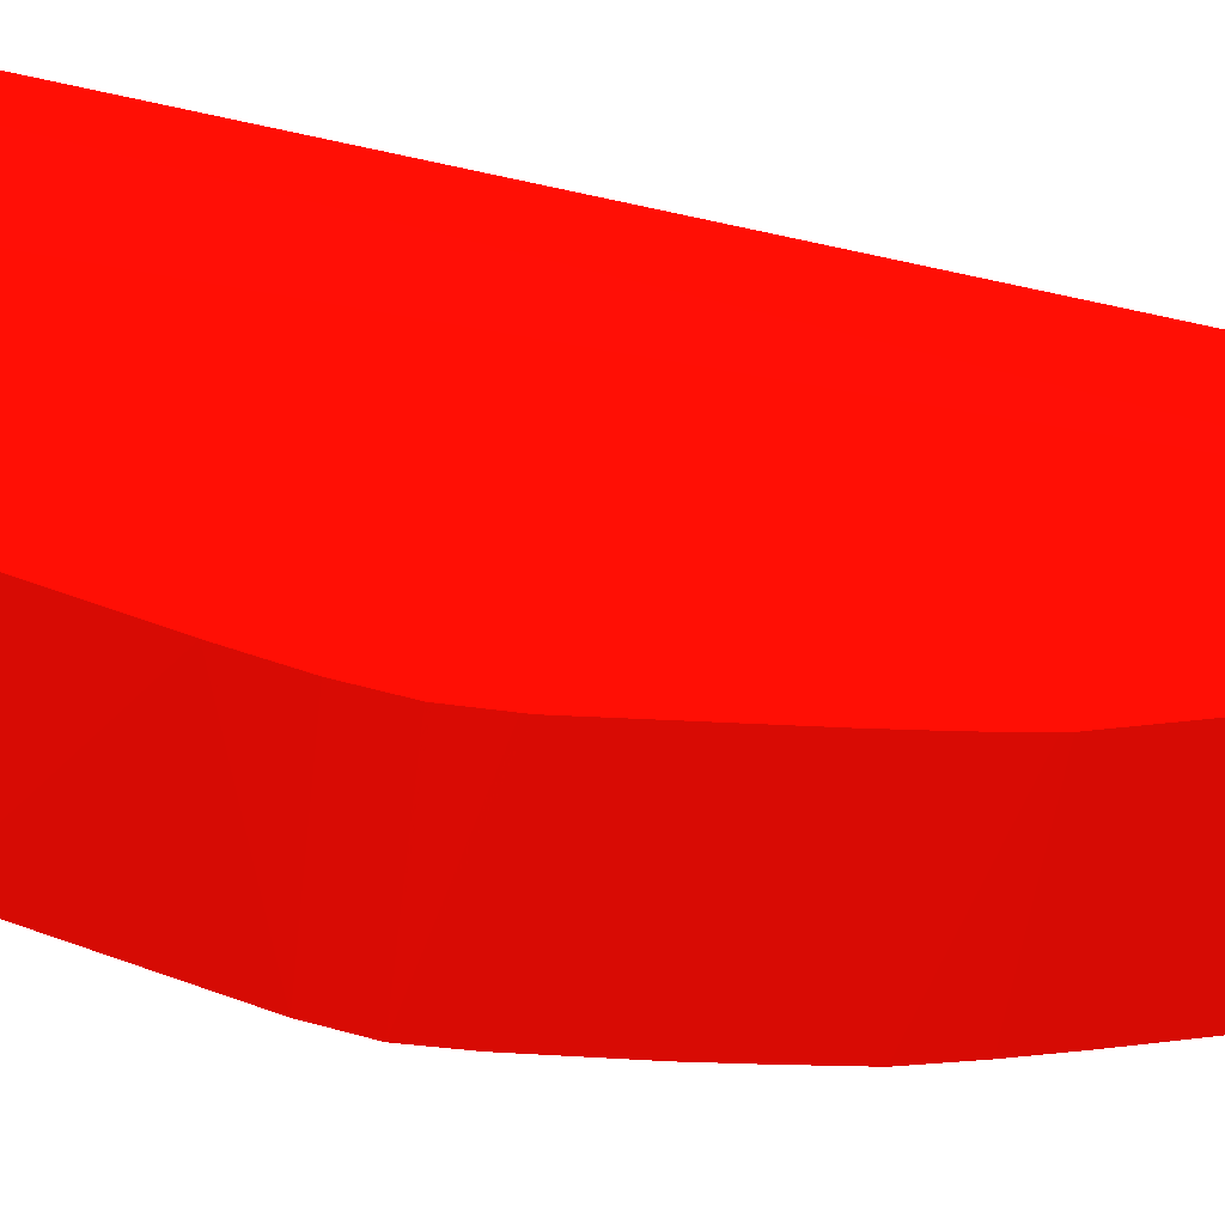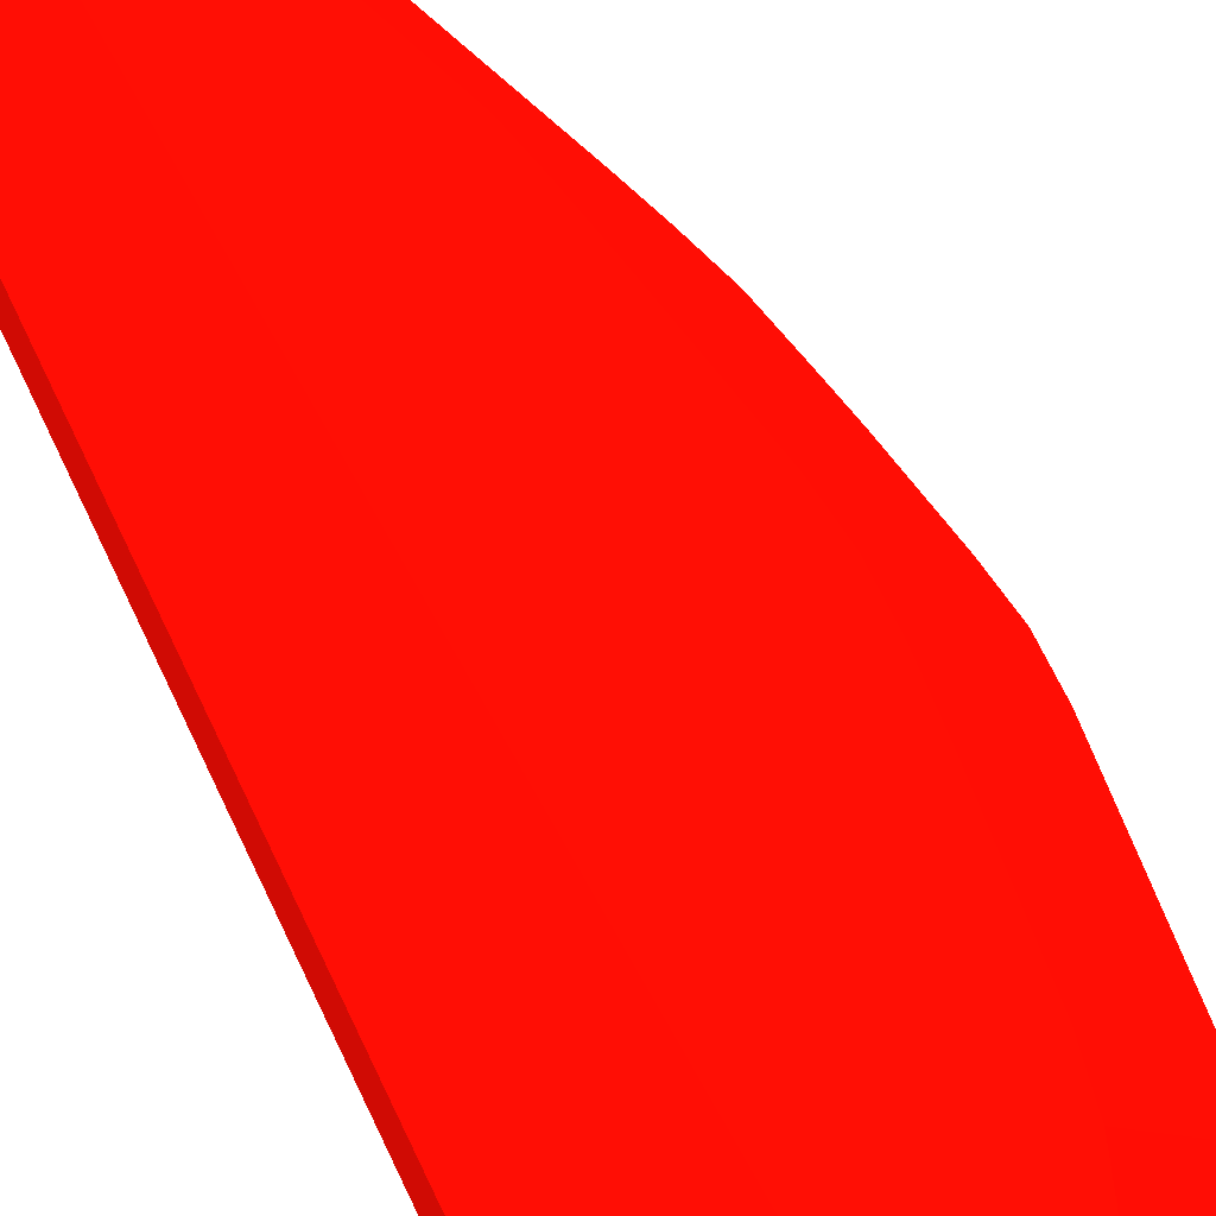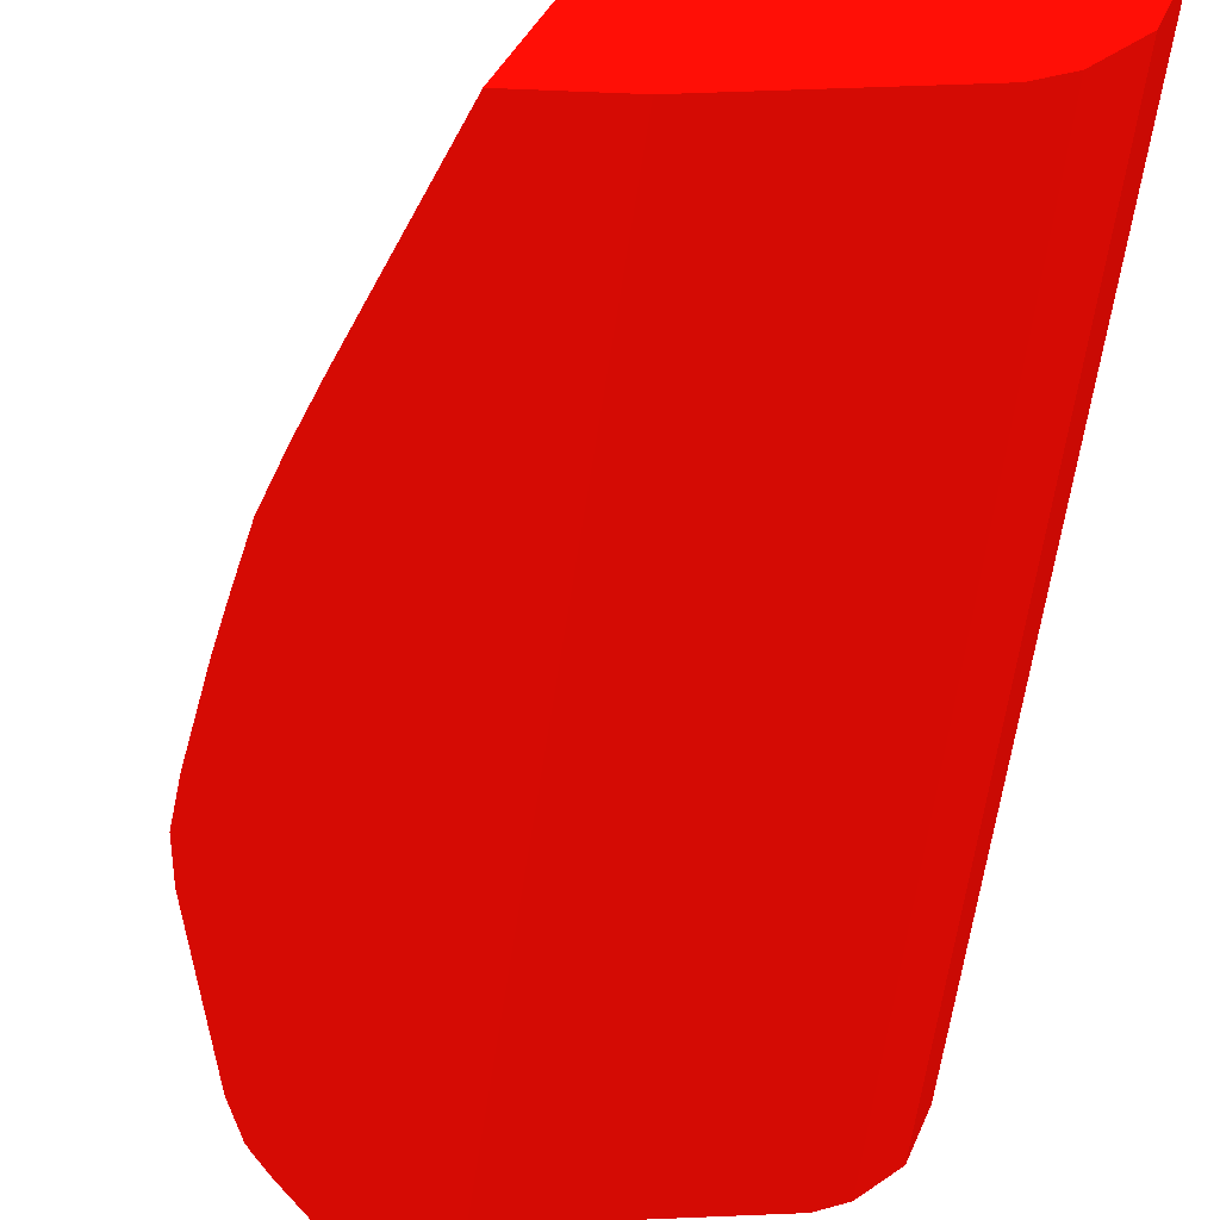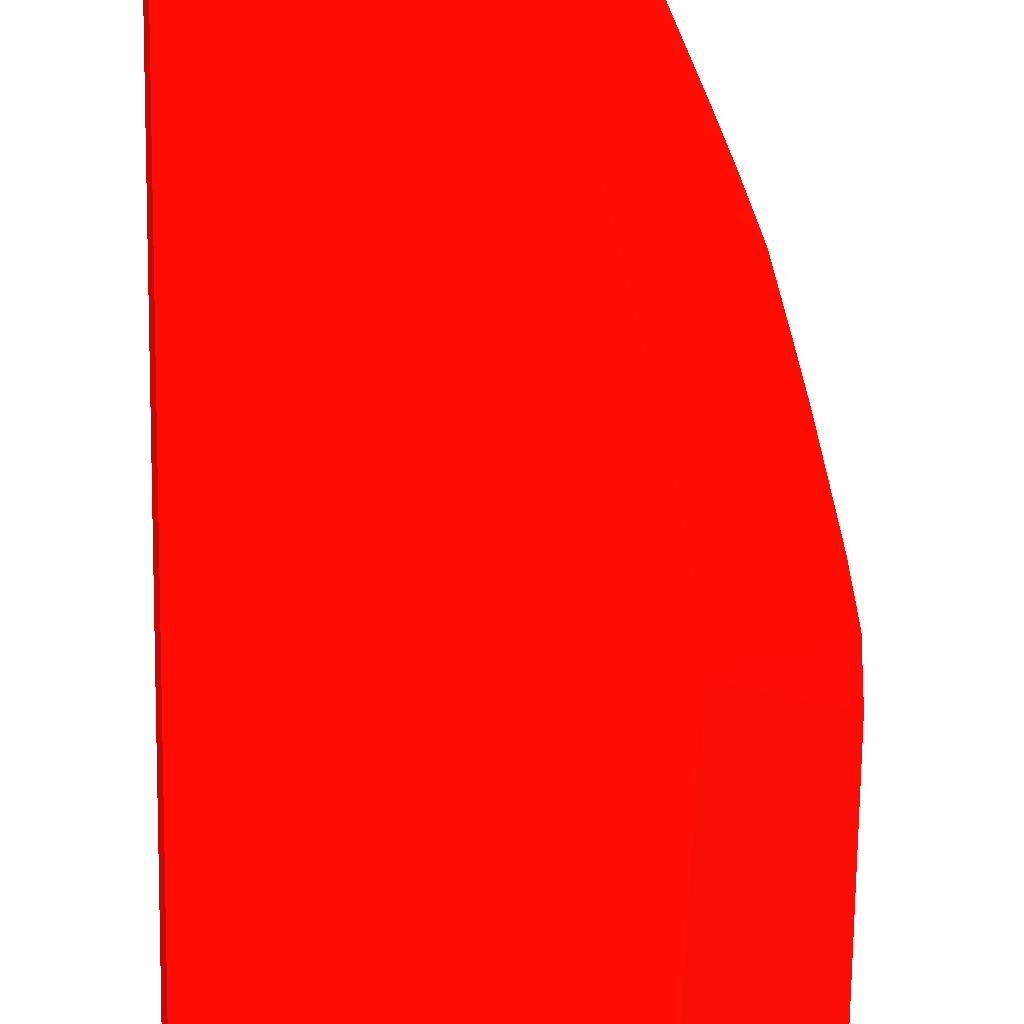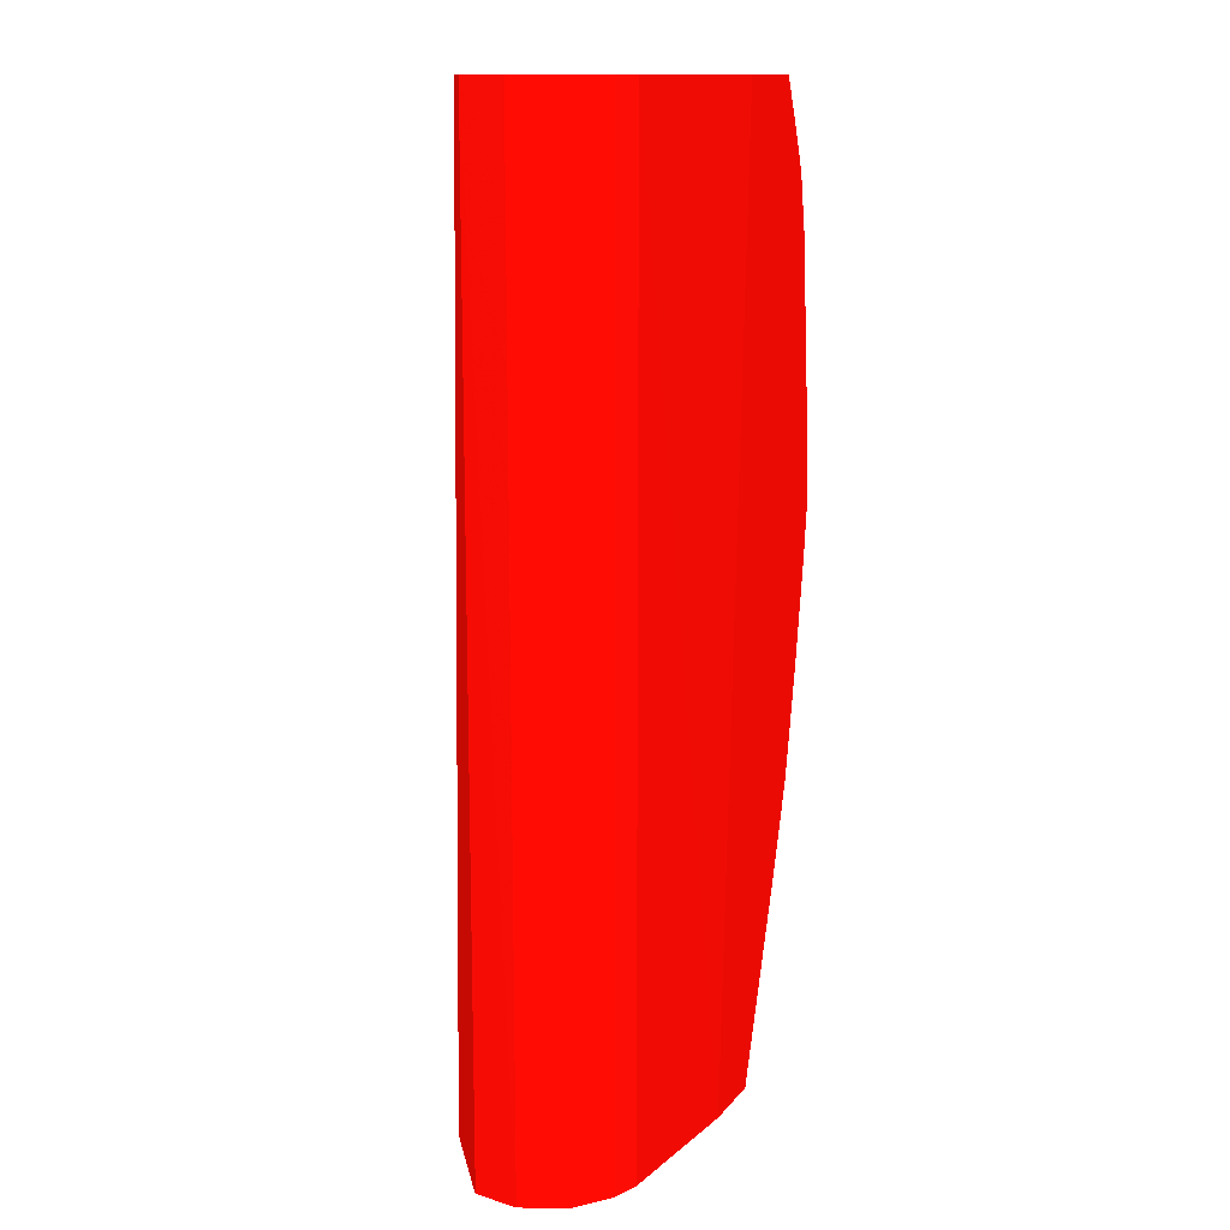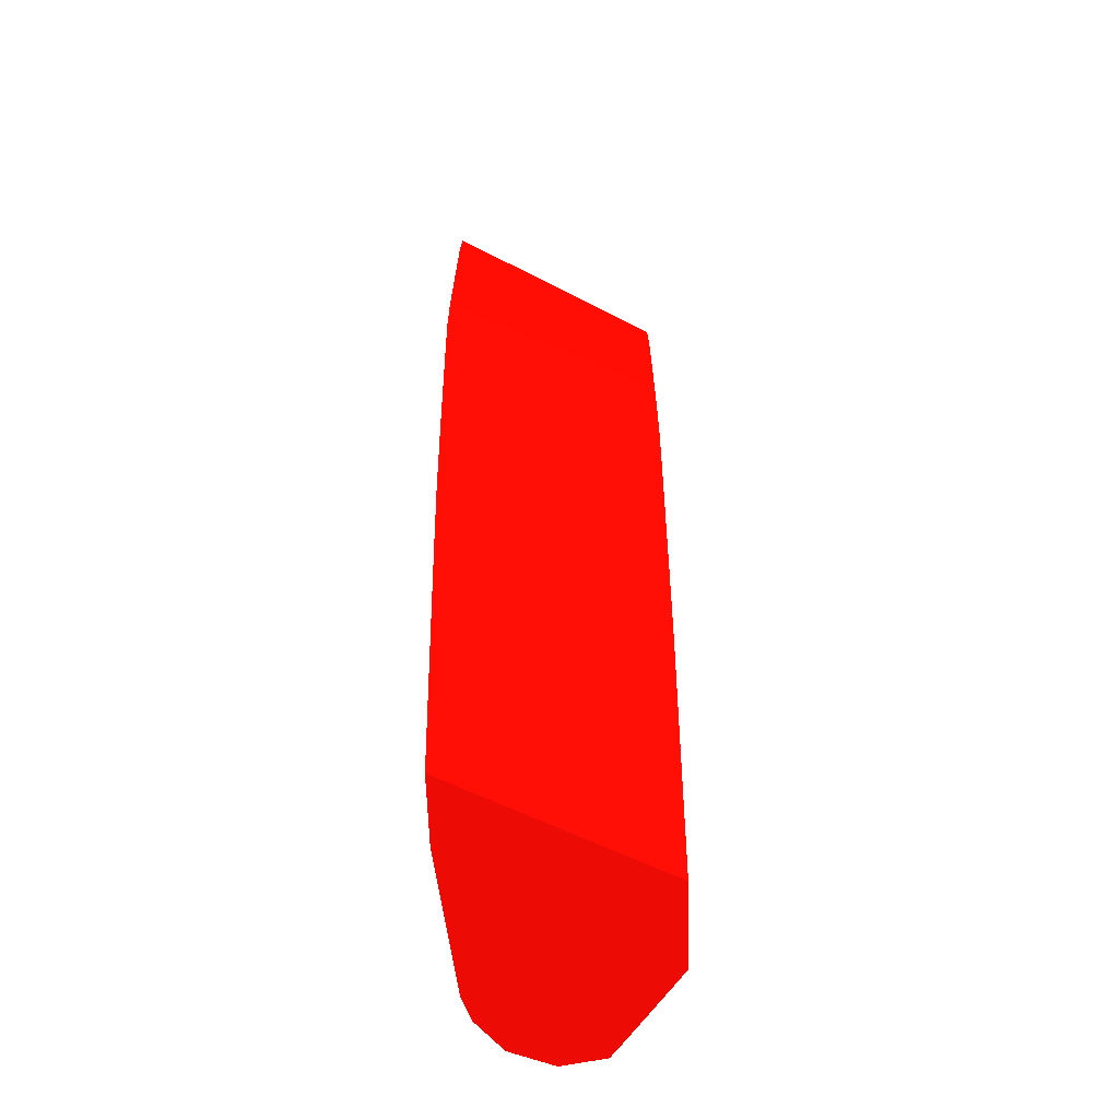
<metadata>
{"format":"obj","ext":"obj","renderer":"f3d","projection":"perspective","resolution":1024,"background":"white","views":[{"elev":68.2,"azim":-76.6,"up":"+Z"},{"elev":65.5,"azim":154.4,"up":"+Z"},{"elev":-38.3,"azim":-3.1,"up":"+Z"},{"elev":79.8,"azim":177.9,"up":"+Z"},{"elev":13.3,"azim":114.0,"up":"+Y"},{"elev":-60.8,"azim":-88.4,"up":"+Y"}]}
</metadata>
<code>
v 0.02434 -0.1261 -0.1174 0.6118 0.03137 0.01176
v 0.02709 -0.1271 -0.1128 0.6118 0.03137 0.01176
v 0.02698 -0.1262 -0.1128 0.6118 0.03137 0.01176
v 0.02697 -0.1261 -0.1128 0.6118 0.03137 0.01176
v 0.02699 -0.125 -0.1128 0.6118 0.03137 0.01176
v 0.027 -0.1249 -0.1128 0.6118 0.03137 0.01176
v 0.02436 -0.1254 -0.1174 0.6118 0.03137 0.01176
v 0.0245 -0.1272 -0.1174 0.6118 0.03137 0.01176
v 0.02711 -0.1273 -0.1128 0.6118 0.03137 0.01176
v 0.02437 -0.1249 -0.1174 0.6118 0.03137 0.01176
v 0.0271 -0.1237 -0.1128 0.6118 0.03137 0.01176
v 0.0249 -0.1294 -0.1174 0.6118 0.03137 0.01176
v 0.02752 -0.1294 -0.1128 0.6118 0.03137 0.01176
v 0.02712 -0.1235 -0.1128 0.6118 0.03137 0.01176
v 0.02485 -0.1203 -0.1174 0.6118 0.03137 0.01176
v 0.02511 -0.1304 -0.1174 0.6118 0.03137 0.01176
v 0.028 -0.1319 -0.1128 0.6118 0.03137 0.01176
v 0.02775 -0.1307 -0.1128 0.6118 0.03137 0.01176
v 0.02746 -0.1203 -0.1128 0.6118 0.03137 0.01176
v 0.02748 -0.1202 -0.1128 0.6118 0.03137 0.01176
v 0.02769 -0.1191 -0.1128 0.6118 0.03137 0.01176
v 0.02507 -0.1191 -0.1174 0.6118 0.03137 0.01176
v 0.02541 -0.1318 -0.1174 0.6118 0.03137 0.01176
v 0.02823 -0.1329 -0.1128 0.6118 0.03137 0.01176
v 0.02771 -0.119 -0.1128 0.6118 0.03137 0.01176
v 0.02517 -0.1189 -0.1174 0.6118 0.03137 0.01176
v 0.02579 -0.133 -0.1174 0.6118 0.03137 0.01176
v 0.02827 -0.133 -0.1128 0.6118 0.03137 0.01176
v 0.02813 -0.1179 -0.1128 0.6118 0.03137 0.01176
v 0.02545 -0.1182 -0.1174 0.6118 0.03137 0.01176
v 0.02815 -0.1178 -0.1128 0.6118 0.03137 0.01176
v 0.02618 -0.1341 -0.1174 0.6118 0.03137 0.01176
v 0.03005 -0.1381 -0.1128 0.6118 0.03137 0.01176
v 0.02845 -0.1171 -0.1128 0.6118 0.03137 0.01176
v 0.02563 -0.1178 -0.1174 0.6118 0.03137 0.01176
v 0.02761 -0.1381 -0.1174 0.6118 0.03137 0.01176
v 0.03208 -0.1381 -0.1128 0.6118 0.03137 0.01176
v 0.03105 -0.1171 -0.1128 0.6118 0.03137 0.01176
v 0.02595 -0.1171 -0.1174 0.6118 0.03137 0.01176
v 0.02917 -0.1381 -0.1174 0.6118 0.03137 0.01176
v 0.03384 -0.1381 -0.1141 0.6118 0.03137 0.01176
v 0.03415 -0.1171 -0.1143 0.6118 0.03137 0.01176
v 0.03322 -0.1171 -0.1137 0.6118 0.03137 0.01176
v 0.02799 -0.1171 -0.1174 0.6118 0.03137 0.01176
v 0.03261 -0.1381 -0.117 0.6118 0.03137 0.01176
v 0.03261 -0.1171 -0.117 0.6118 0.03137 0.01176
v 0.03415 -0.1381 -0.1143 0.6118 0.03137 0.01176
v 0.03415 -0.1353 -0.1143 0.6118 0.03137 0.01176
v 0.03415 -0.1191 -0.1143 0.6118 0.03137 0.01176
v 0.03433 -0.1191 -0.1153 0.6118 0.03137 0.01176
v 0.03428 -0.1171 -0.115 0.6118 0.03137 0.01176
v 0.03415 -0.1249 -0.1143 0.6118 0.03137 0.01176
v 0.03434 -0.1381 -0.1153 0.6118 0.03137 0.01176
v 0.03319 -0.1381 -0.1168 0.6118 0.03137 0.01176
v 0.03319 -0.1171 -0.1168 0.6118 0.03137 0.01176
v 0.03415 -0.133 -0.1143 0.6118 0.03137 0.01176
v 0.03403 -0.1171 -0.116 0.6118 0.03137 0.01176
v 0.03433 -0.1171 -0.1153 0.6118 0.03137 0.01176
v 0.03408 -0.1381 -0.1159 0.6118 0.03137 0.01176
v 0.03393 -0.1171 -0.1162 0.6118 0.03137 0.01176
v 0.03347 -0.1381 -0.1166 0.6118 0.03137 0.01176
v 0.03393 -0.1381 -0.1162 0.6118 0.03137 0.01176
v 0.03393 -0.1353 -0.1162 0.6118 0.03137 0.01176
f 1 2 3
f 1 3 4
f 1 4 5
f 1 5 6
f 1 6 7
f 1 7 10
f 1 10 15
f 1 15 22
f 1 22 26
f 1 26 30
f 1 30 35
f 1 35 39
f 1 39 44
f 1 44 40
f 1 40 36
f 1 36 32
f 1 32 27
f 1 27 23
f 1 23 16
f 1 16 12
f 1 12 8
f 1 8 9
f 1 9 2
f 2 9 13
f 2 13 18
f 2 18 17
f 2 17 24
f 2 24 28
f 2 28 33
f 2 33 37
f 2 37 38
f 2 38 34
f 2 34 31
f 2 31 29
f 2 29 25
f 2 25 21
f 2 21 20
f 2 20 19
f 2 19 14
f 2 14 11
f 2 11 6
f 2 6 5
f 2 5 4
f 2 4 3
f 6 10 7
f 6 11 10
f 8 12 9
f 9 12 13
f 10 11 14
f 10 14 15
f 12 16 17
f 12 17 18
f 12 18 13
f 14 19 15
f 15 19 20
f 15 20 21
f 15 21 22
f 16 23 17
f 17 23 24
f 21 25 22
f 22 25 26
f 23 27 28
f 23 28 24
f 25 29 26
f 26 29 31
f 26 31 30
f 27 32 28
f 28 32 33
f 30 31 34
f 30 34 35
f 32 36 33
f 33 36 40
f 33 40 45
f 33 45 54
f 33 54 61
f 33 61 62
f 33 62 59
f 33 59 53
f 33 53 47
f 33 47 41
f 33 41 37
f 34 38 43
f 34 43 42
f 34 42 51
f 34 51 58
f 34 58 57
f 34 57 60
f 34 60 55
f 34 55 46
f 34 46 44
f 34 44 39
f 34 39 35
f 37 41 42
f 37 42 43
f 37 43 38
f 40 44 46
f 40 46 45
f 41 47 48
f 41 48 49
f 41 49 42
f 42 50 51
f 42 49 52
f 42 52 53
f 42 53 50
f 45 46 55
f 45 55 54
f 47 53 48
f 48 53 56
f 48 56 52
f 48 52 49
f 50 53 57
f 50 57 58
f 50 58 51
f 52 56 53
f 53 59 60
f 53 60 57
f 54 55 61
f 55 60 62
f 55 62 61
f 59 62 63
f 59 63 60
f 60 63 62

</code>
